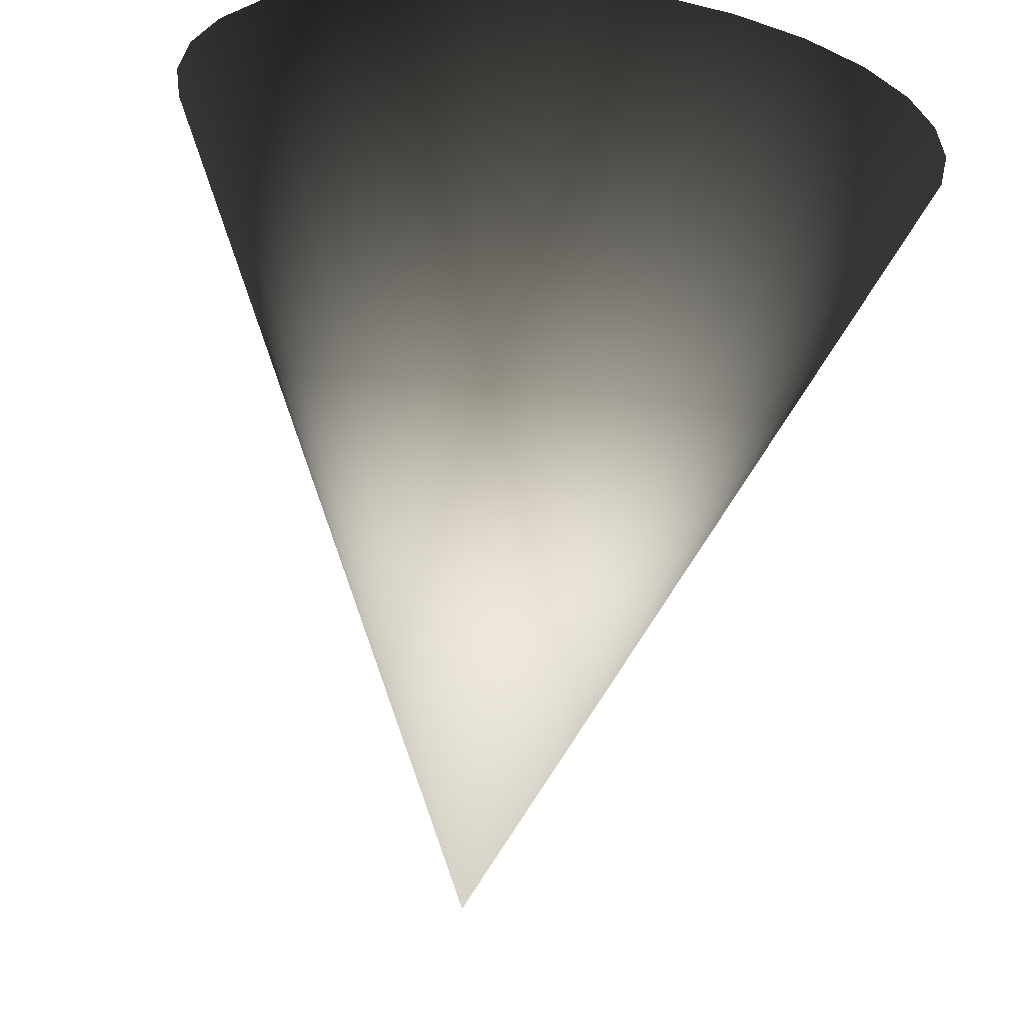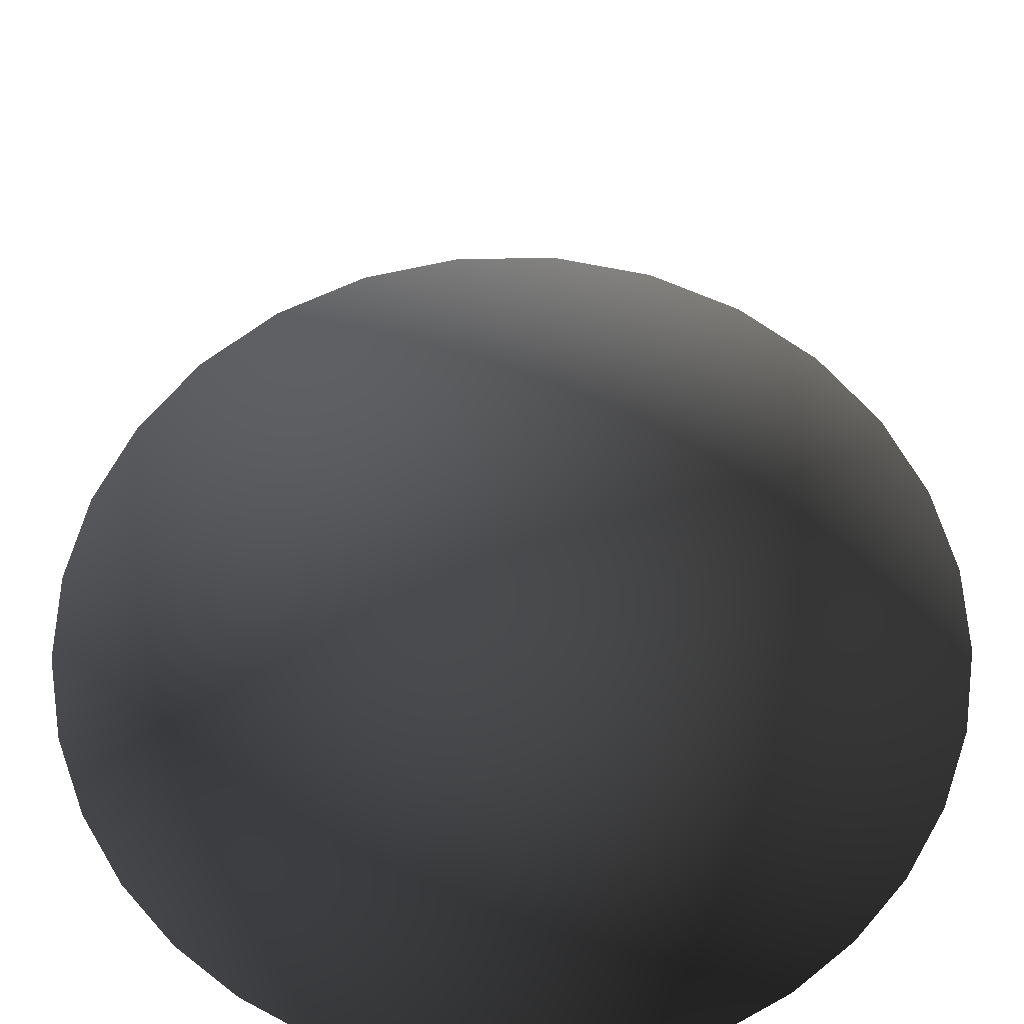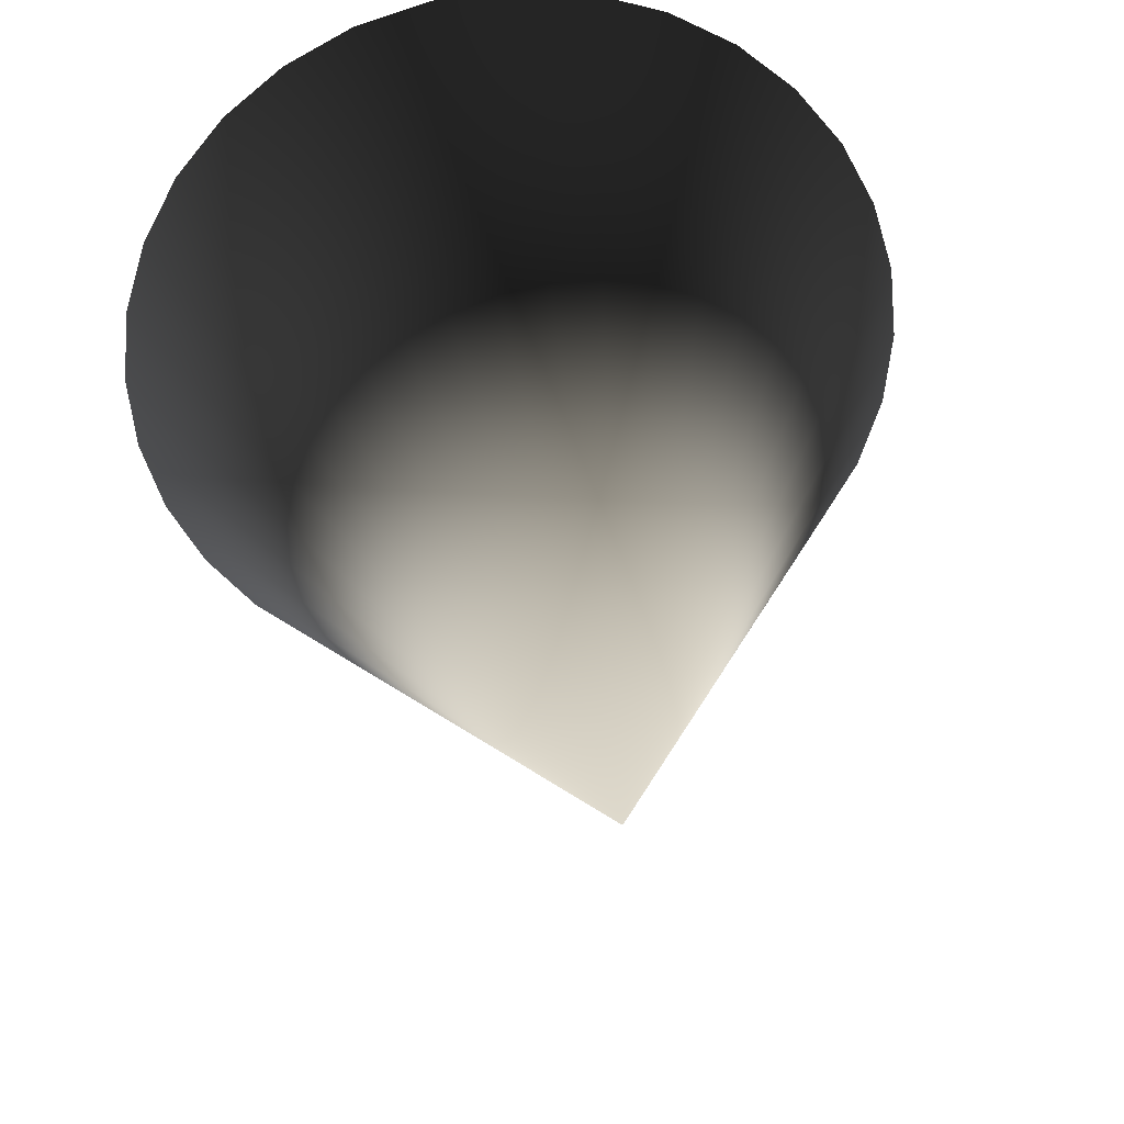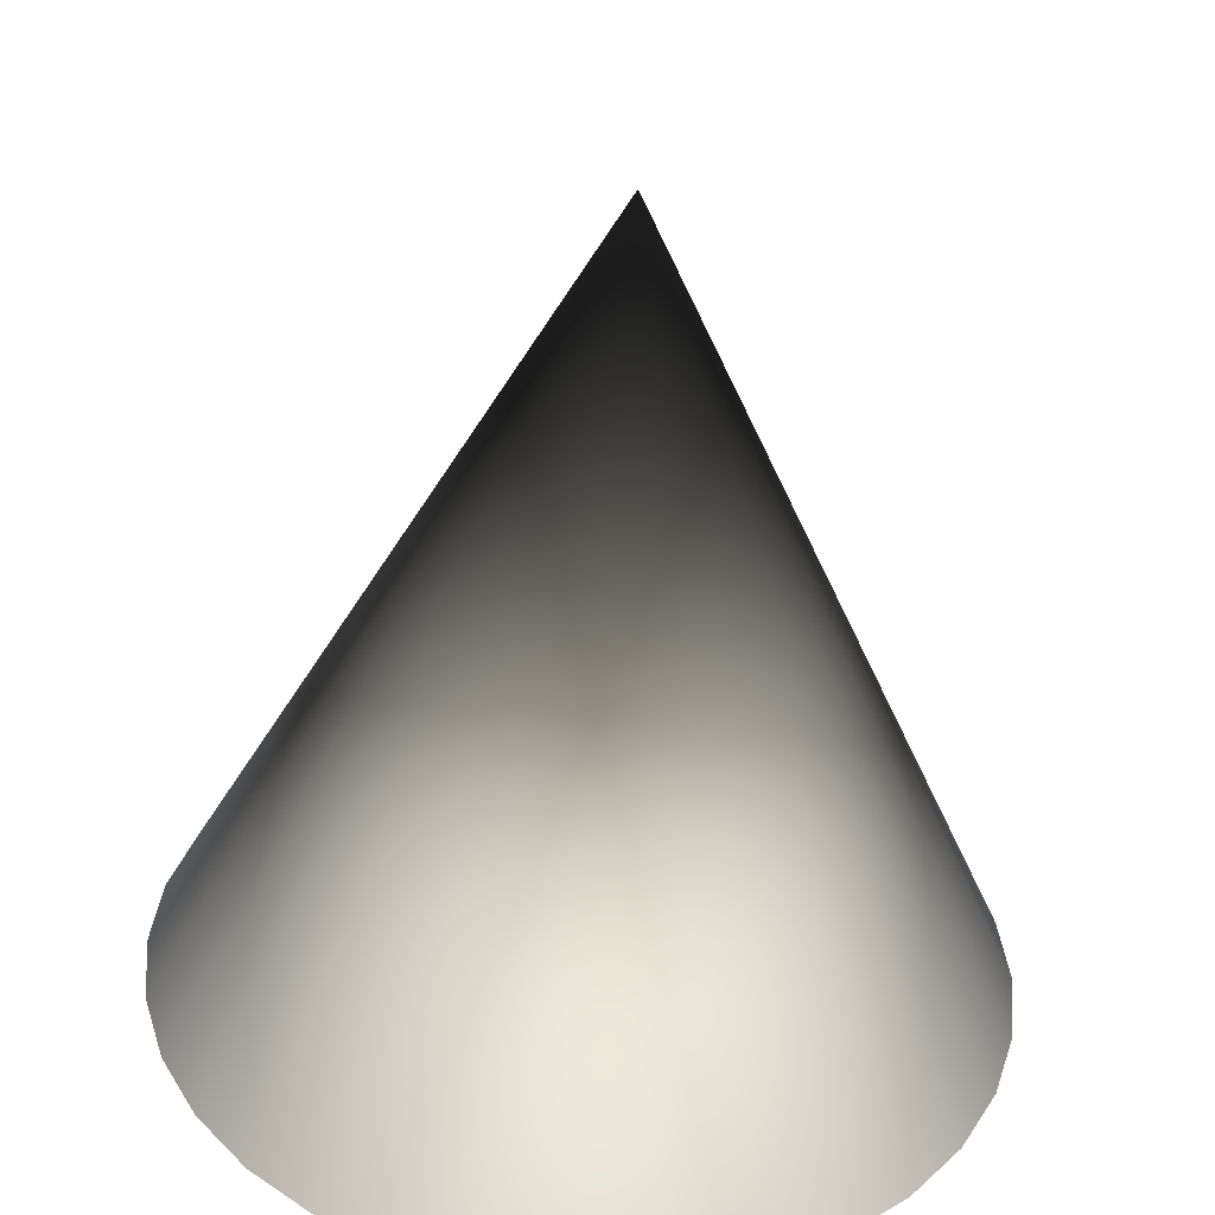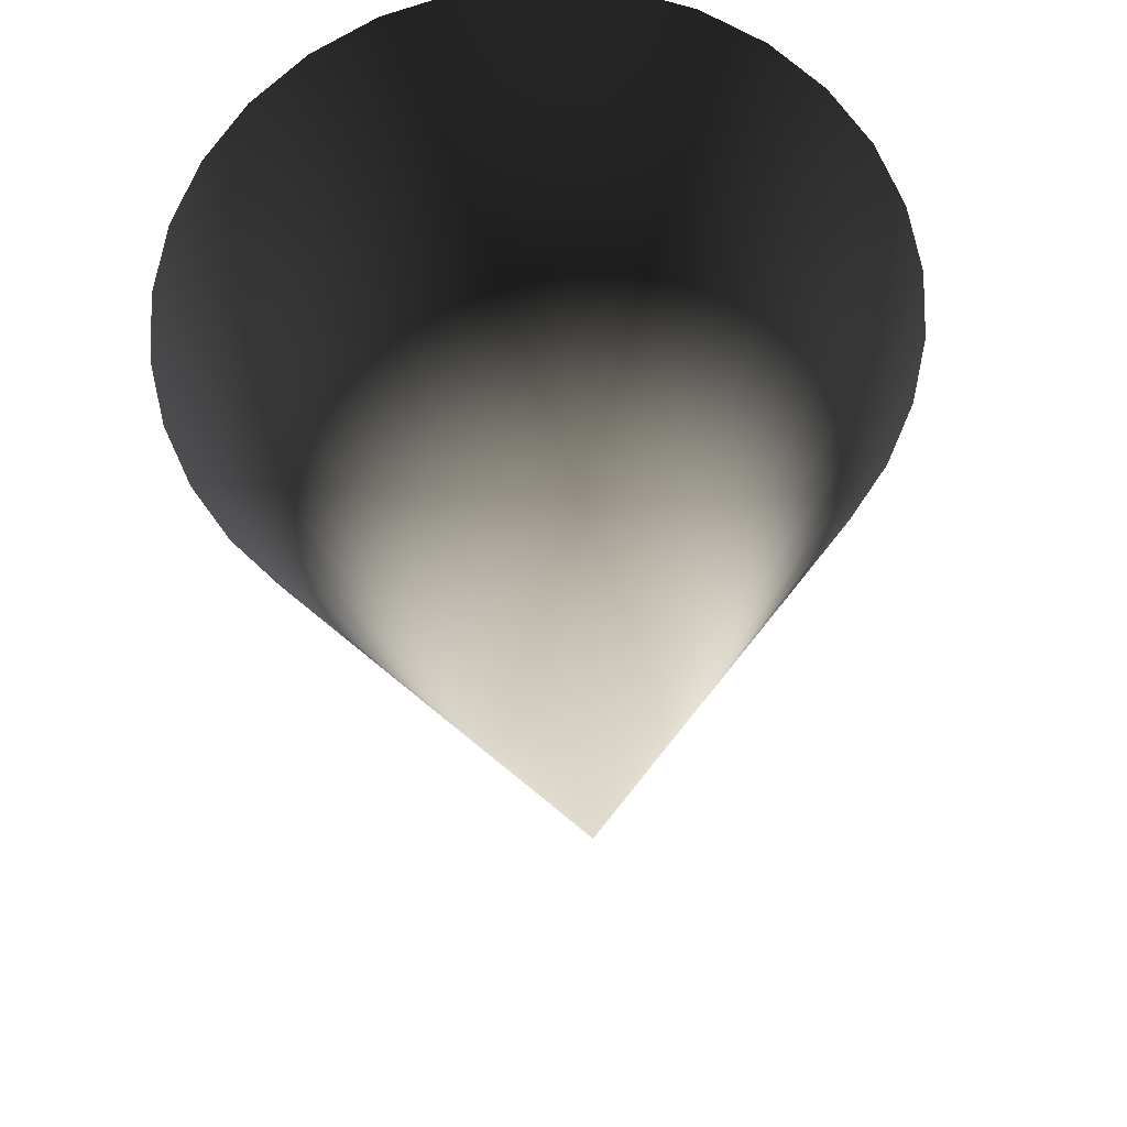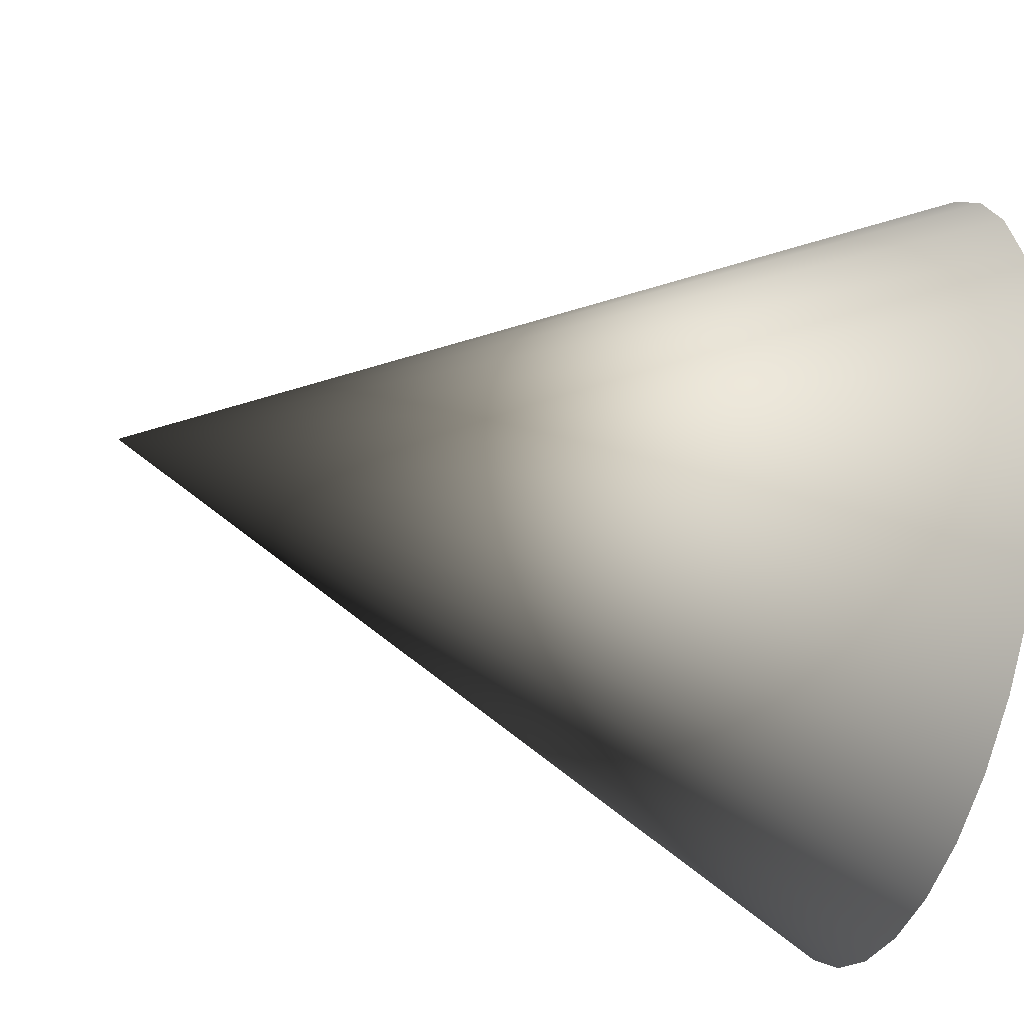
<metadata>
{"format":"obj","ext":"obj","renderer":"f3d","projection":"perspective","resolution":1024,"background":"white","views":[{"elev":77.3,"azim":-173.0,"up":"+Z"},{"elev":-66.5,"azim":39.9,"up":"+Y"},{"elev":32.2,"azim":173.0,"up":"+Z"},{"elev":-54.5,"azim":176.6,"up":"+Z"},{"elev":33.6,"azim":176.6,"up":"+Z"},{"elev":-43.8,"azim":-105.0,"up":"+Z"}]}
</metadata>
<code>
v 0.8315 -1 -0.5556
v 0.7071 -1 -0.7071
v 0 1 -0
v 0.9239 -1 -0.3827
v 0.9808 -1 -0.1951
v 1 -1 -0
v 0.9808 -1 0.1951
v 0.9239 -1 0.3827
v 0.8315 -1 0.5556
v 0.7071 -1 0.7071
v 0.5556 -1 0.8315
v 0.3827 -1 0.9239
v 0.1951 -1 0.9808
v -0 -1 1
v -0.1951 -1 0.9808
v -0.3827 -1 0.9239
v -0.5556 -1 0.8315
v -0.7071 -1 0.7071
v -0.8315 -1 0.5556
v -0.9239 -1 0.3827
v -0.9808 -1 0.1951
v -1 -1 -1e-06
v -0.9808 -1 -0.1951
v -0.9239 -1 -0.3827
v -0.8315 -1 -0.5556
v -0.7071 -1 -0.7071
v -0.5556 -1 -0.8315
v -0.3827 -1 -0.9239
v -0.1951 -1 -0.9808
v 2e-06 -1 -1
v 0.1951 -1 -0.9808
v 0.3827 -1 -0.9239
v 0.5556 -1 -0.8315
v 0 -1 0
f 1 2 3
f 3 4 1
f 3 5 4
f 3 6 5
f 3 7 6
f 3 8 7
f 3 9 8
f 3 10 9
f 3 11 10
f 3 12 11
f 3 13 12
f 3 14 13
f 3 15 14
f 3 16 15
f 3 17 16
f 3 18 17
f 3 19 18
f 3 20 19
f 3 21 20
f 3 22 21
f 3 23 22
f 3 24 23
f 3 25 24
f 3 26 25
f 3 27 26
f 3 28 27
f 3 29 28
f 3 30 29
f 3 31 30
f 3 32 31
f 3 33 32
f 3 2 33
f 34 2 1
f 34 1 4
f 34 4 5
f 34 5 6
f 34 6 7
f 34 7 8
f 34 8 9
f 34 9 10
f 34 10 11
f 34 11 12
f 34 12 13
f 34 13 14
f 34 14 15
f 34 15 16
f 34 16 17
f 34 17 18
f 34 18 19
f 34 19 20
f 34 20 21
f 34 21 22
f 34 22 23
f 34 23 24
f 34 24 25
f 34 25 26
f 34 26 27
f 34 27 28
f 34 28 29
f 34 29 30
f 34 30 31
f 34 31 32
f 34 32 33
f 33 2 34

</code>
